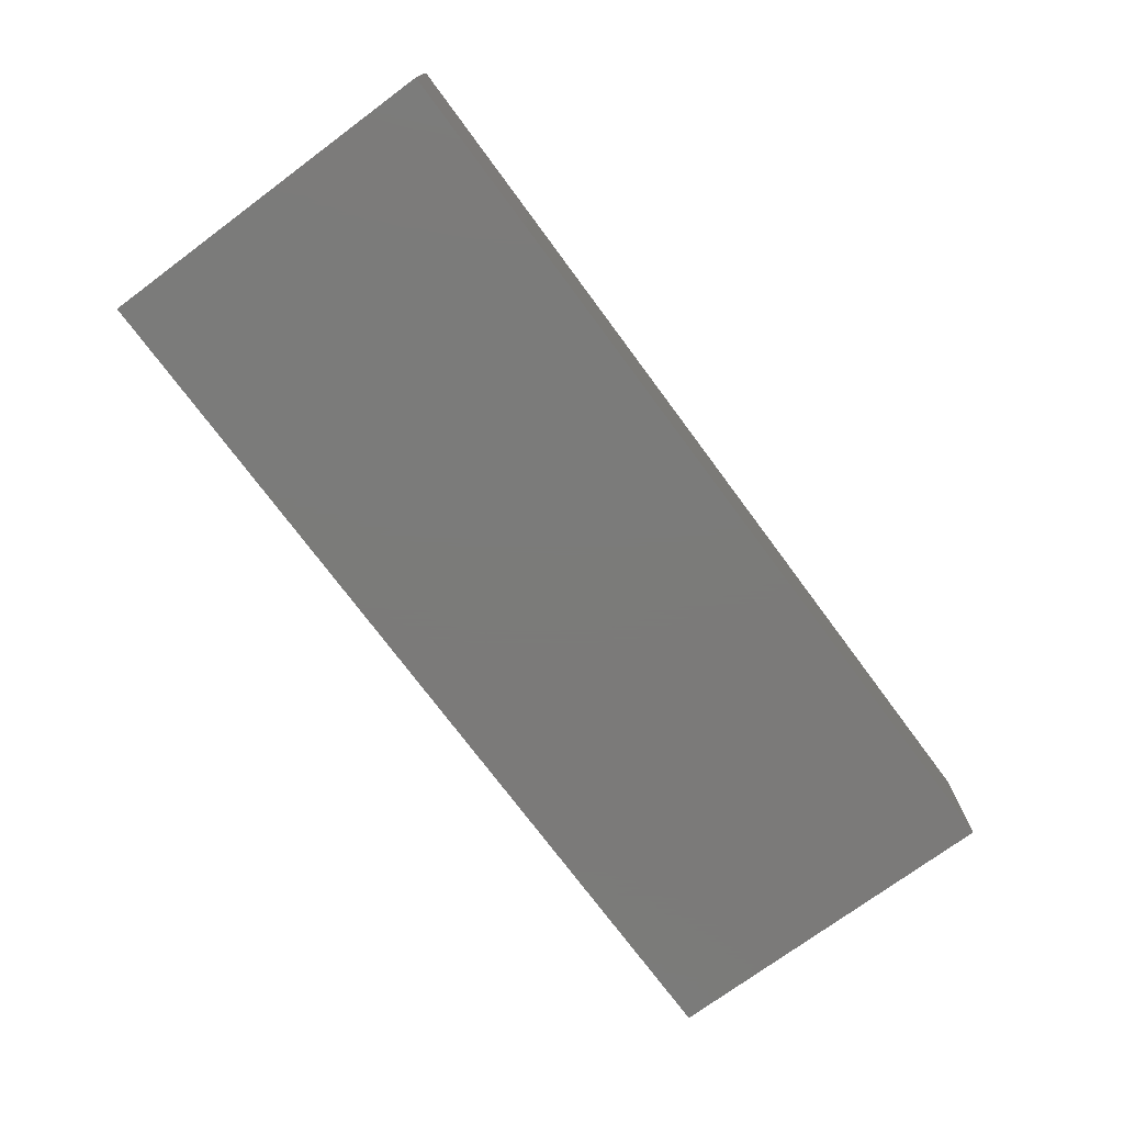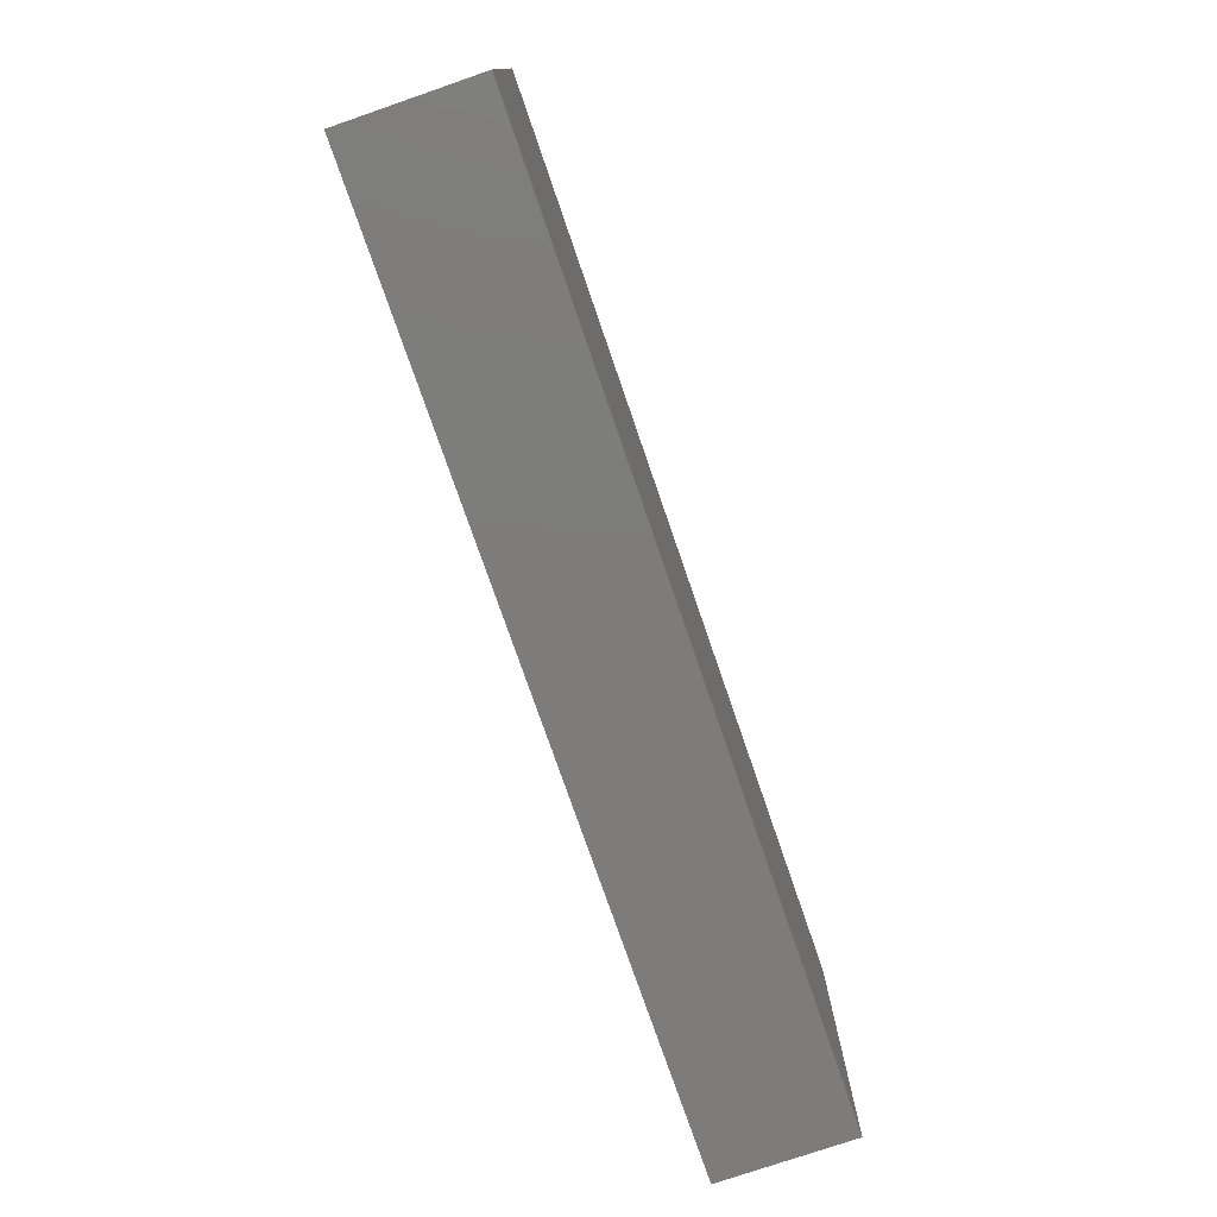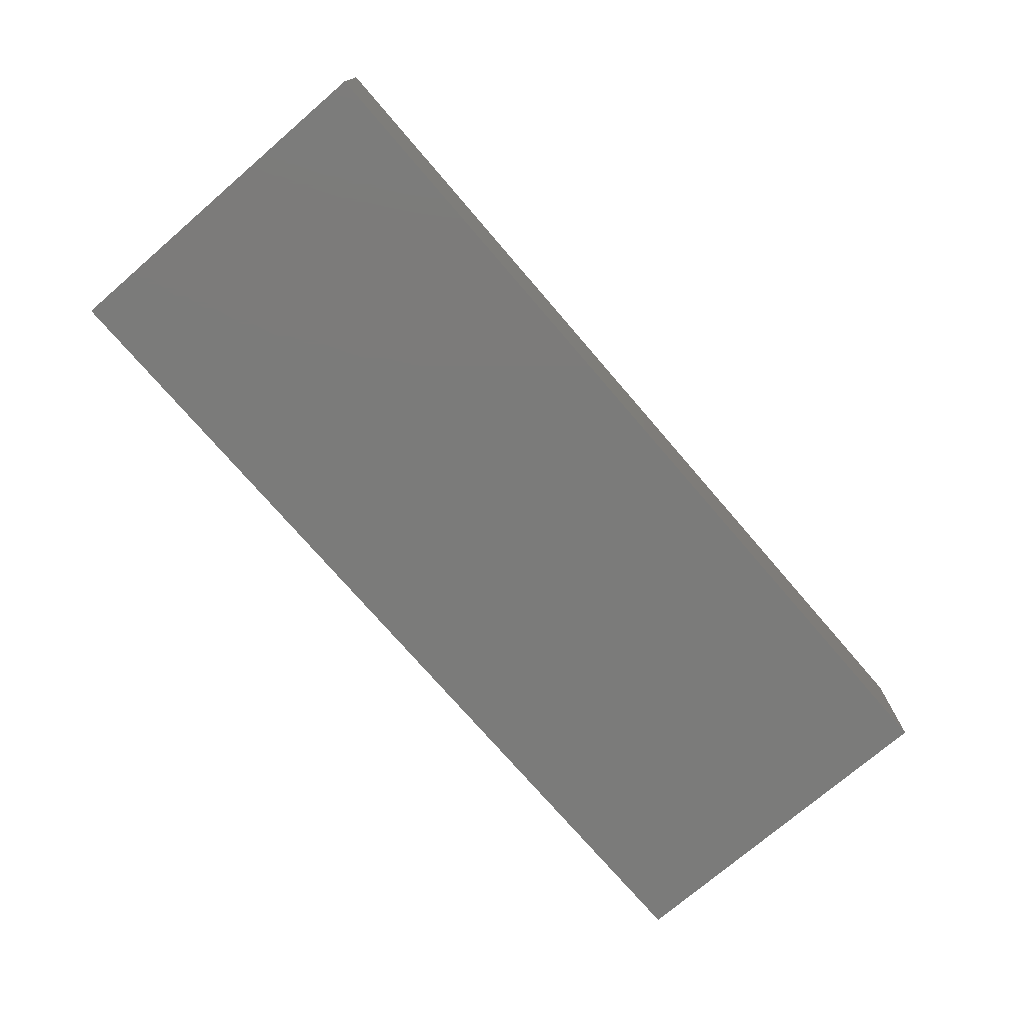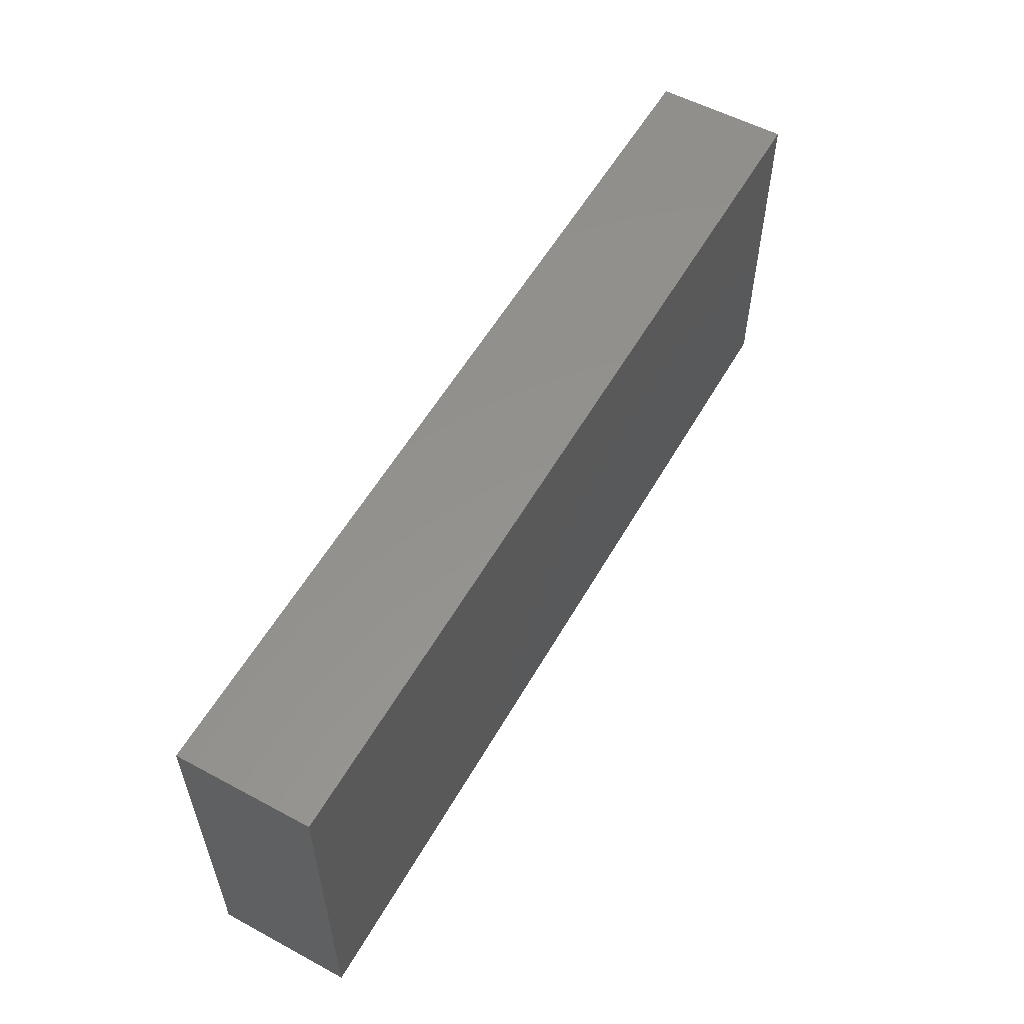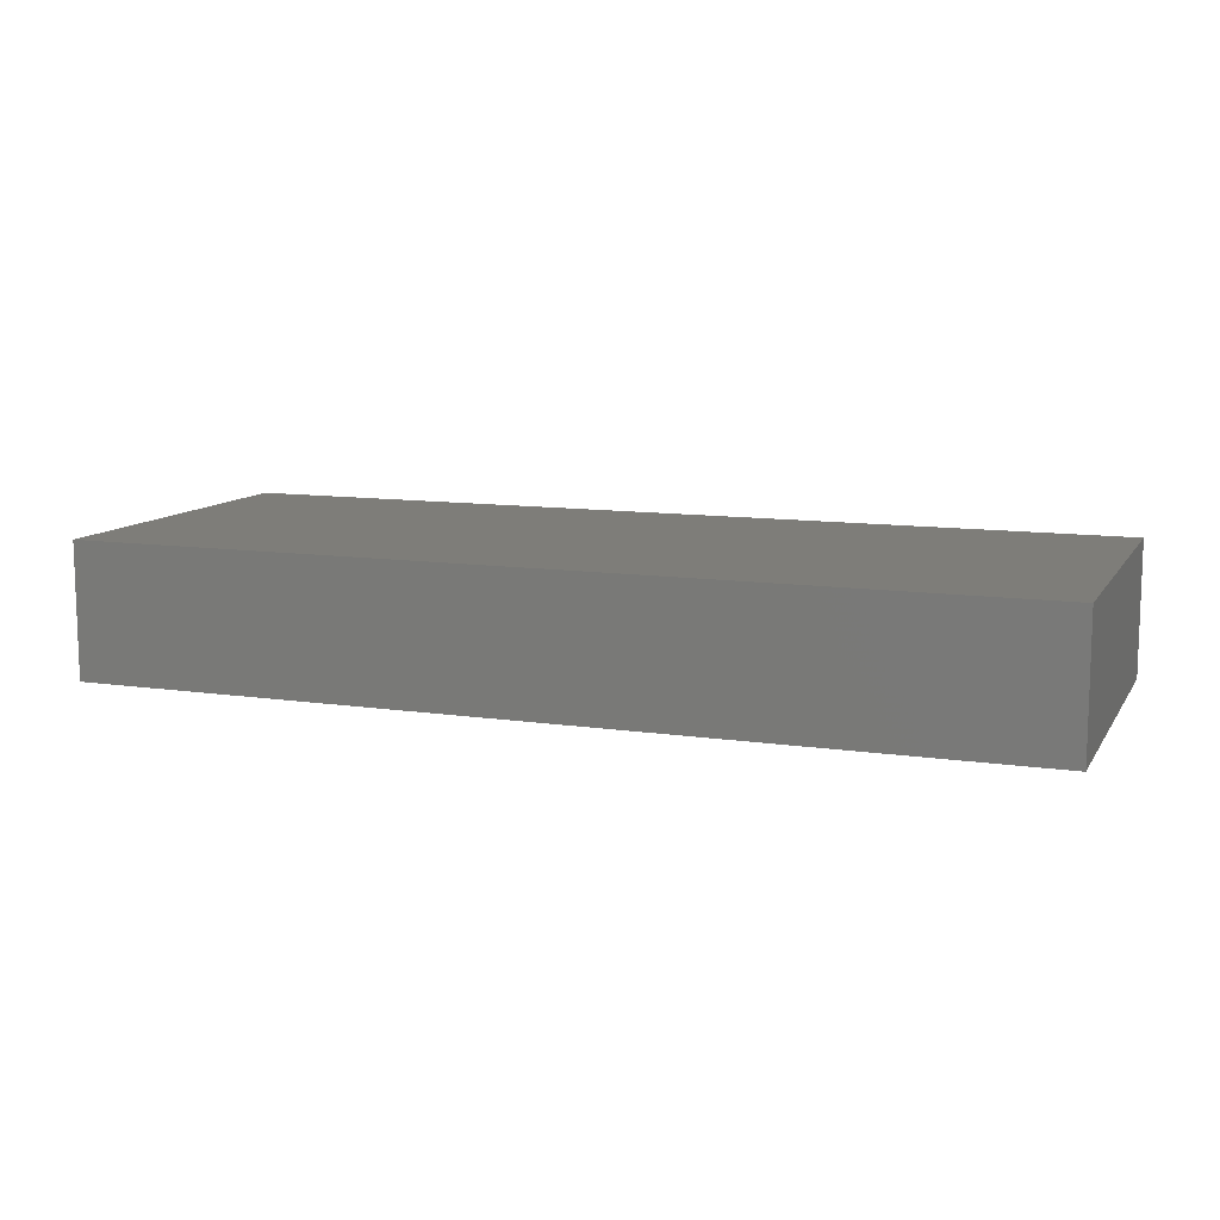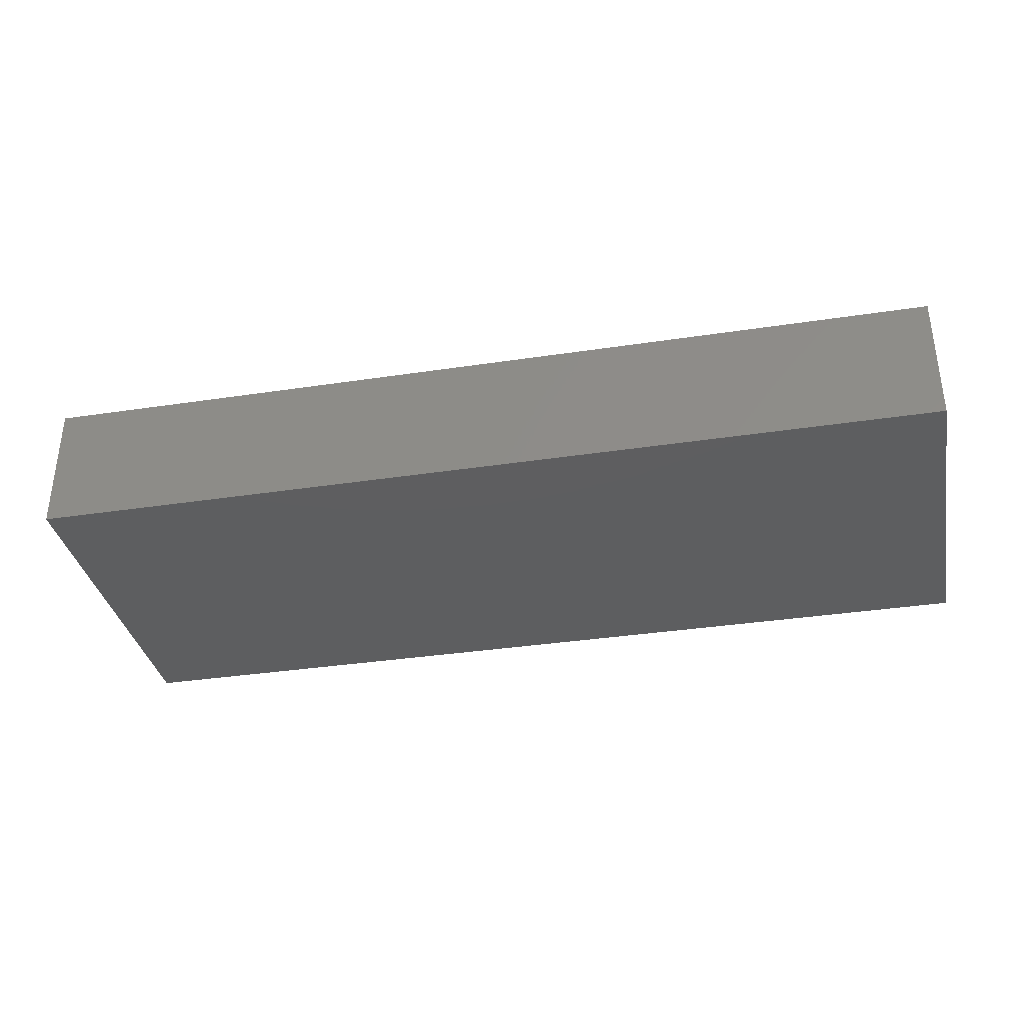
<metadata>
{"format":"stl","ext":"stl","renderer":"f3d","projection":"perspective","resolution":1024,"background":"white","views":[{"elev":-73.9,"azim":-53.5,"up":"+Z"},{"elev":-76.1,"azim":109.0,"up":"+Y"},{"elev":-74.3,"azim":-49.3,"up":"+Z"},{"elev":55.9,"azim":-60.6,"up":"+Y"},{"elev":10.7,"azim":-159.7,"up":"+Z"},{"elev":-35.1,"azim":-168.6,"up":"+Z"}]}
</metadata>
<code>
# stl→obj: 16 verts, 28 faces
v 0.75 0.2517 0.1797
v 0.75 0.1892 0.1172
v 0.75 0.2517 -0.03125
v 0.75 0.1892 0.03125
v 0.75 -0.3047 -0.03125
v 0.75 -0.2422 0.03125
v 0.75 -0.3047 0.1797
v 0.75 -0.2422 0.1172
v -0.6406 -0.2422 0.1172
v -0.6406 -0.2422 0.03125
v -0.6406 0.1892 0.1172
v -0.6406 0.1892 0.03125
v -0.7031 -0.3047 0.1797
v -0.7031 -0.3047 -0.03125
v -0.7031 0.2517 0.1797
v -0.7031 0.2517 -0.03125
f 1 2 3
f 3 2 4
f 3 4 5
f 5 4 6
f 5 6 7
f 7 6 8
f 7 8 1
f 1 8 2
f 9 8 10
f 10 8 6
f 2 11 4
f 4 11 12
f 12 10 4
f 4 10 6
f 11 2 9
f 9 2 8
f 13 14 7
f 7 14 5
f 1 3 15
f 15 3 16
f 15 16 13
f 13 16 14
f 16 3 14
f 14 3 5
f 15 13 1
f 1 13 7
f 11 9 12
f 12 9 10

</code>
